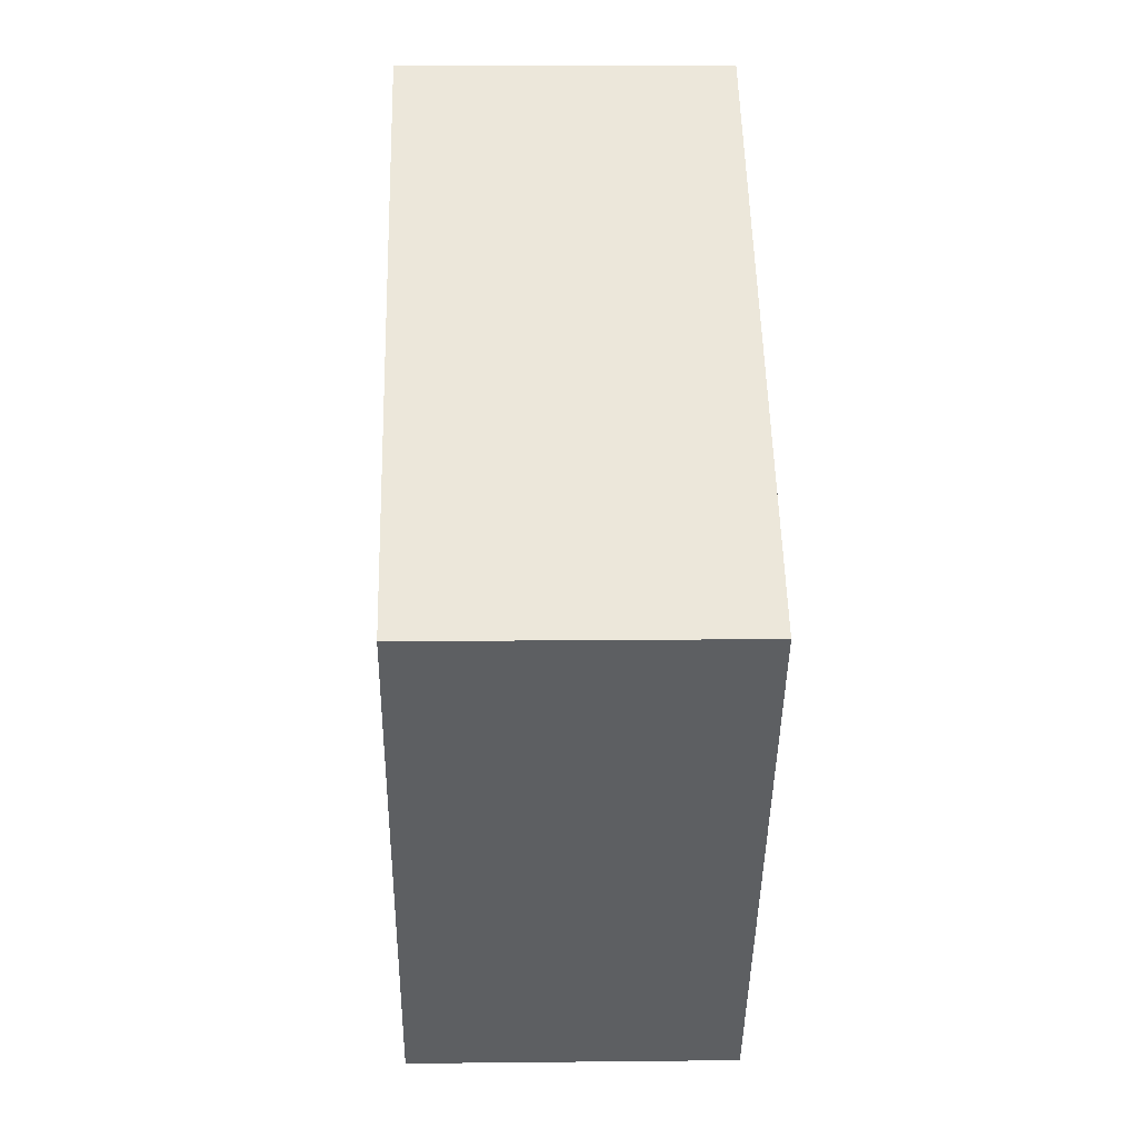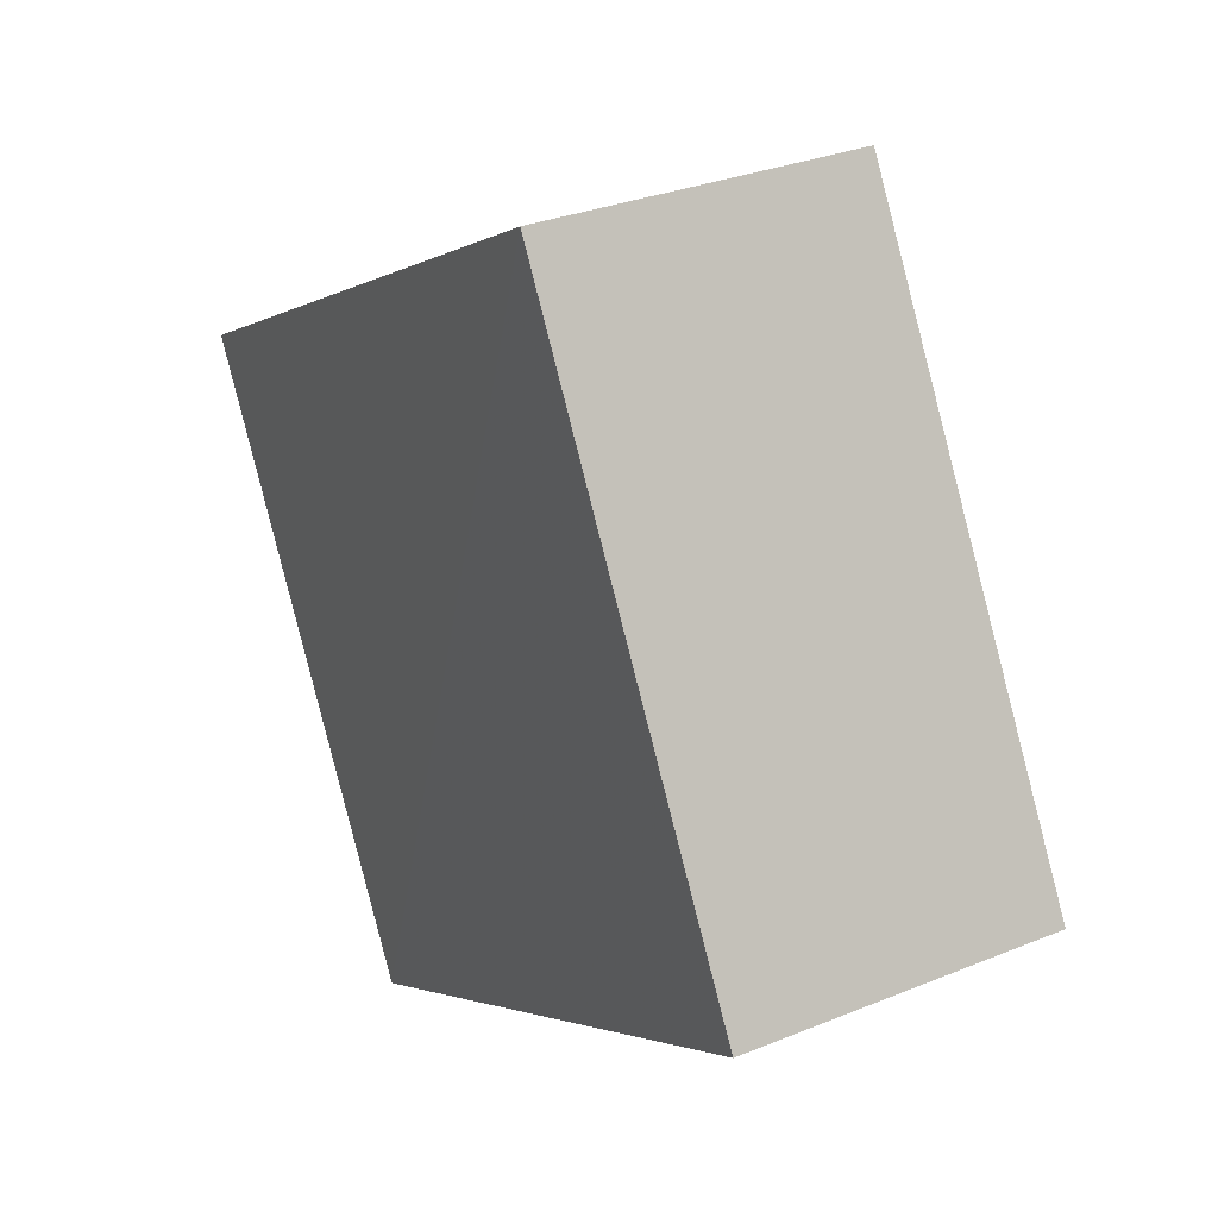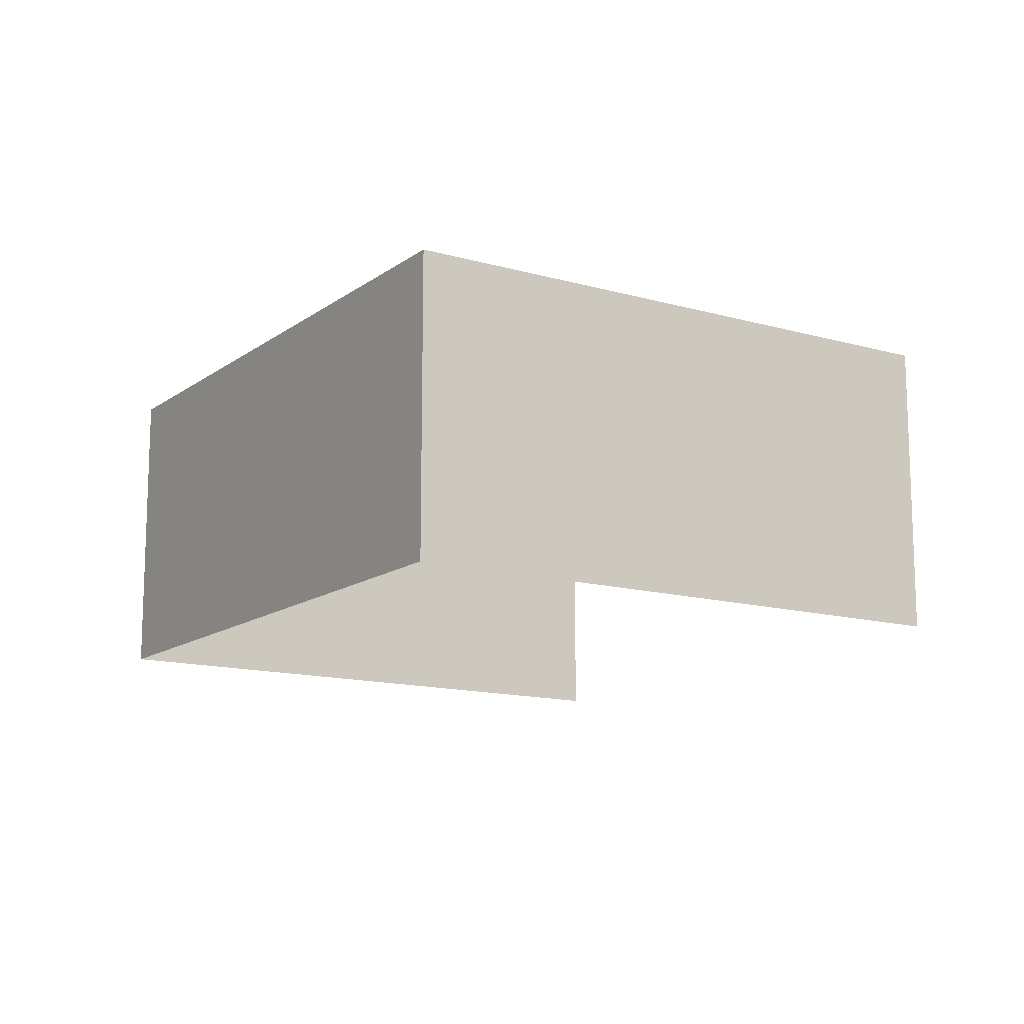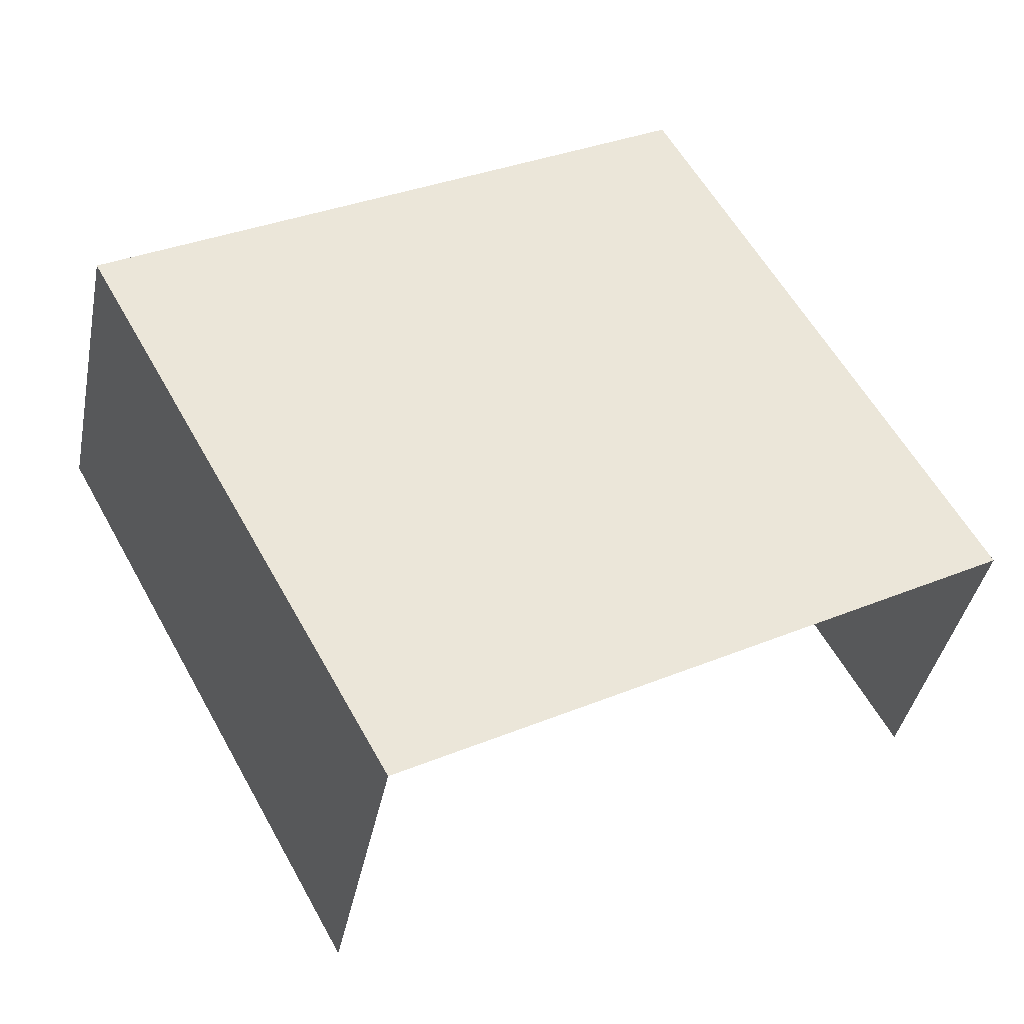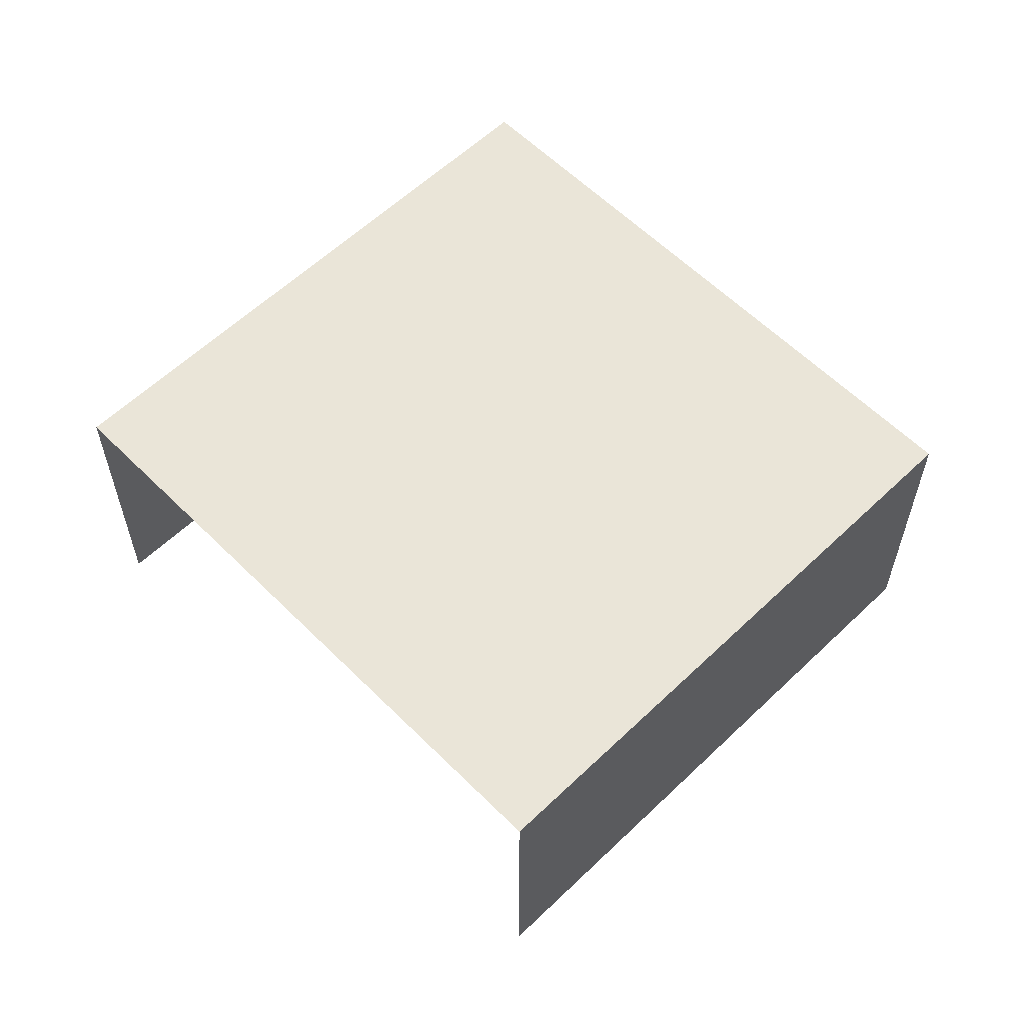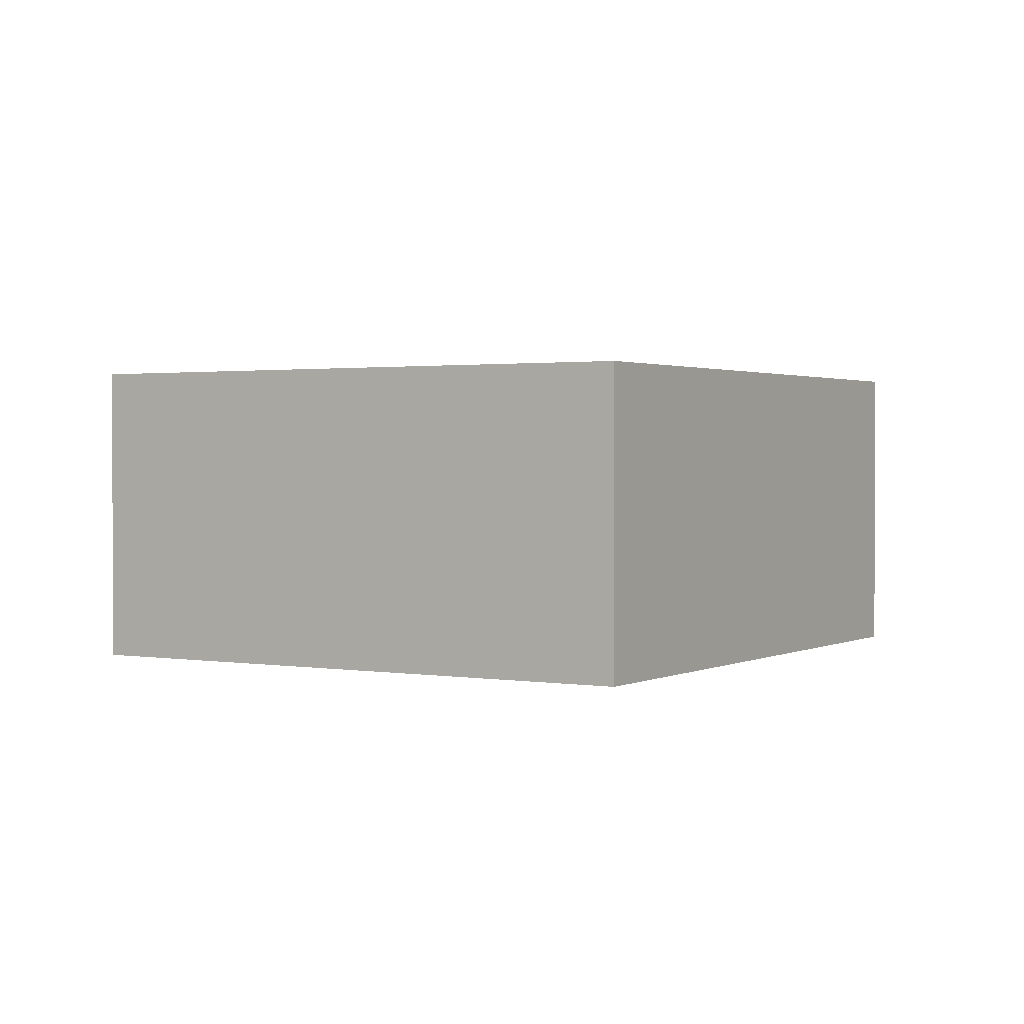
<metadata>
{"format":"obj","ext":"obj","renderer":"f3d","projection":"perspective","resolution":1024,"background":"white","views":[{"elev":21.3,"azim":-91.5,"up":"+Y"},{"elev":30.6,"azim":59.4,"up":"+Y"},{"elev":-13.4,"azim":-93.7,"up":"+Z"},{"elev":-39.2,"azim":-11.2,"up":"+Y"},{"elev":59.4,"azim":74.4,"up":"+Z"},{"elev":1.5,"azim":150.3,"up":"+Z"}]}
</metadata>
<code>
v -2.26e+05 -1.283e+05 10.56
v -2.26e+05 -1.283e+05 10.56
v -2.26e+05 -1.283e+05 10.56
v -2.26e+05 -1.283e+05 10.56
v -2.26e+05 -1.283e+05 13.05
v -2.26e+05 -1.283e+05 13.05
v -2.26e+05 -1.283e+05 13.05
v -2.26e+05 -1.283e+05 13.05
f 1 2 3
f 1 4 2
f 5 2 4
f 8 5 4
f 5 6 7
f 5 8 6
f 8 4 1
f 6 8 1
f 5 3 2
f 5 7 3
f 6 1 3
f 7 6 3

</code>
